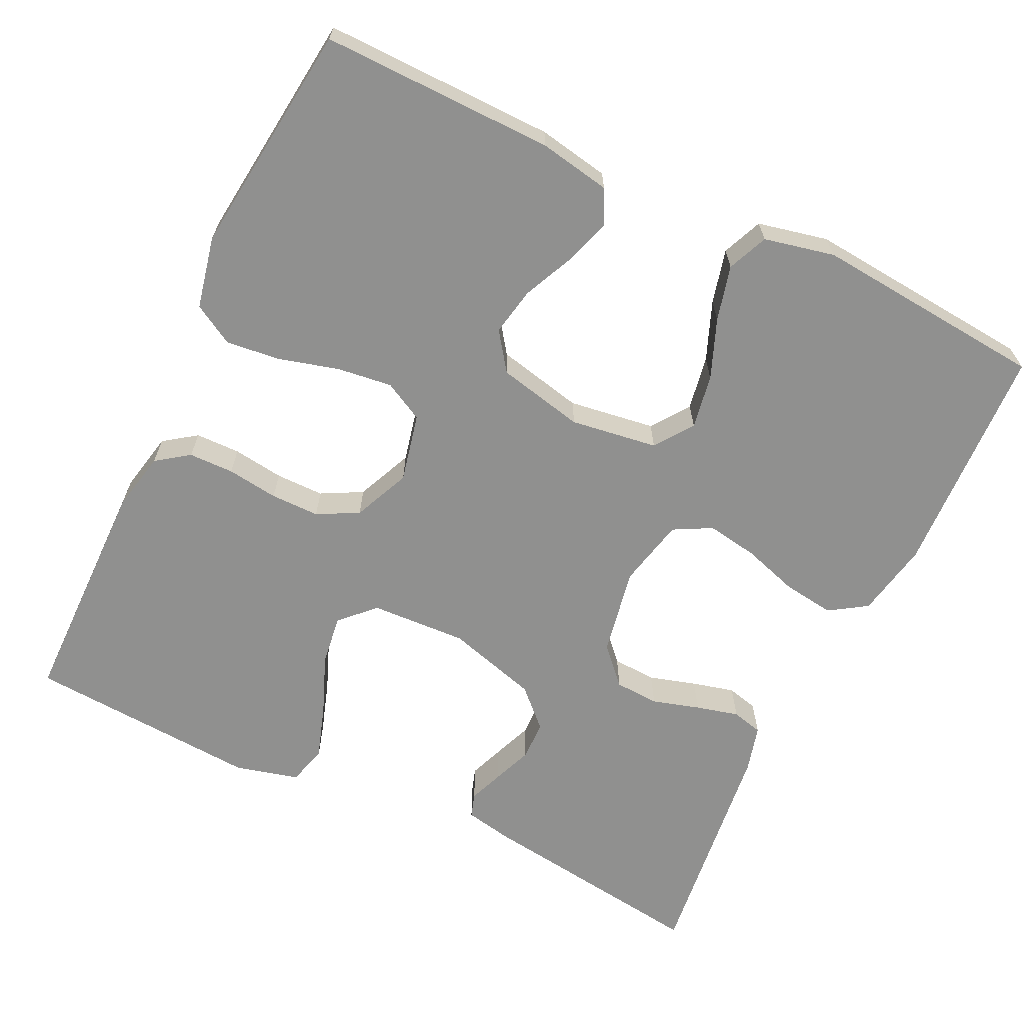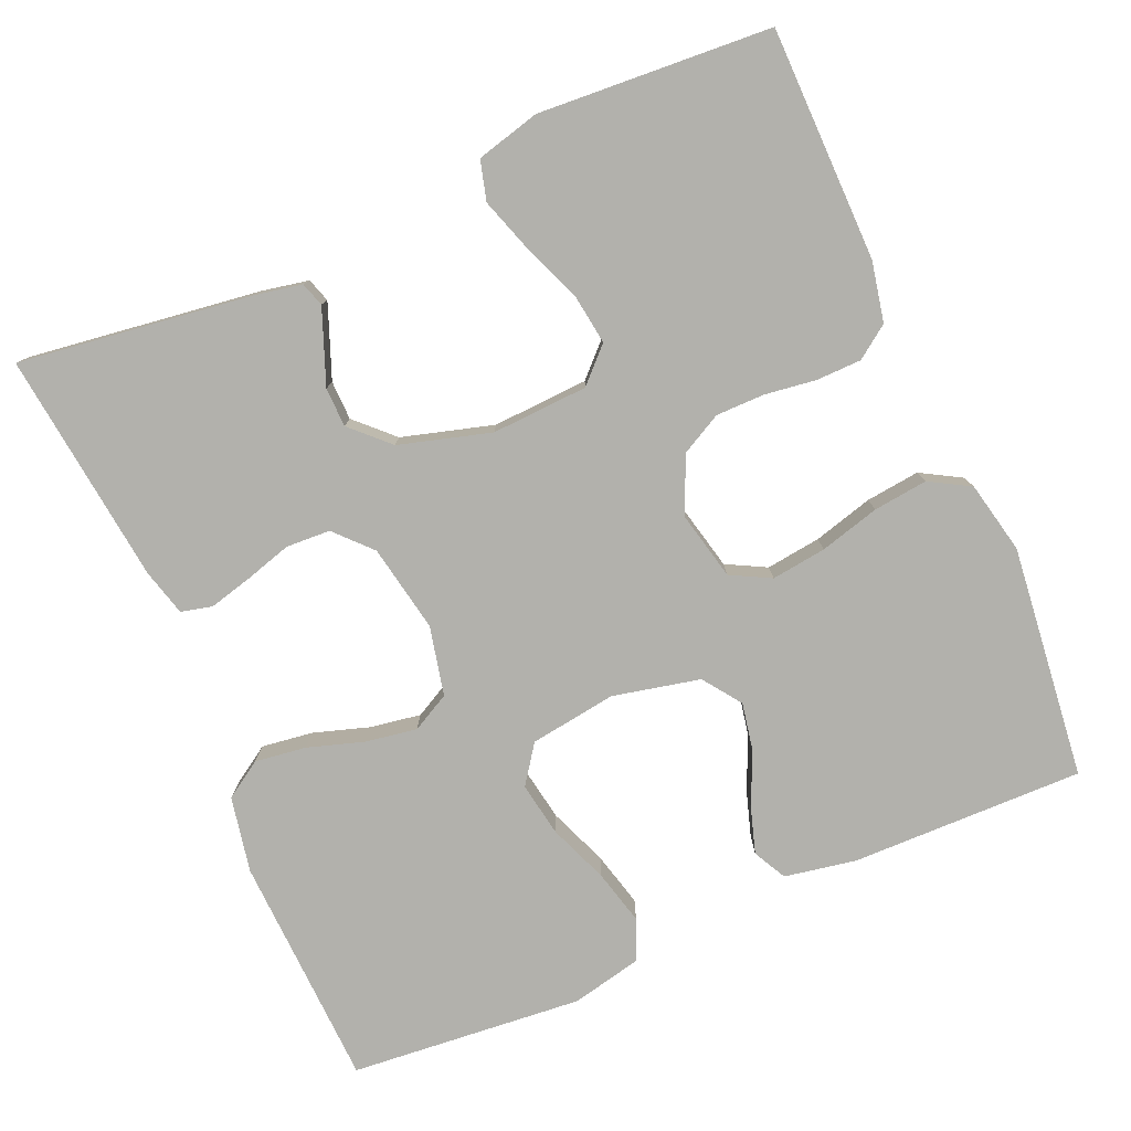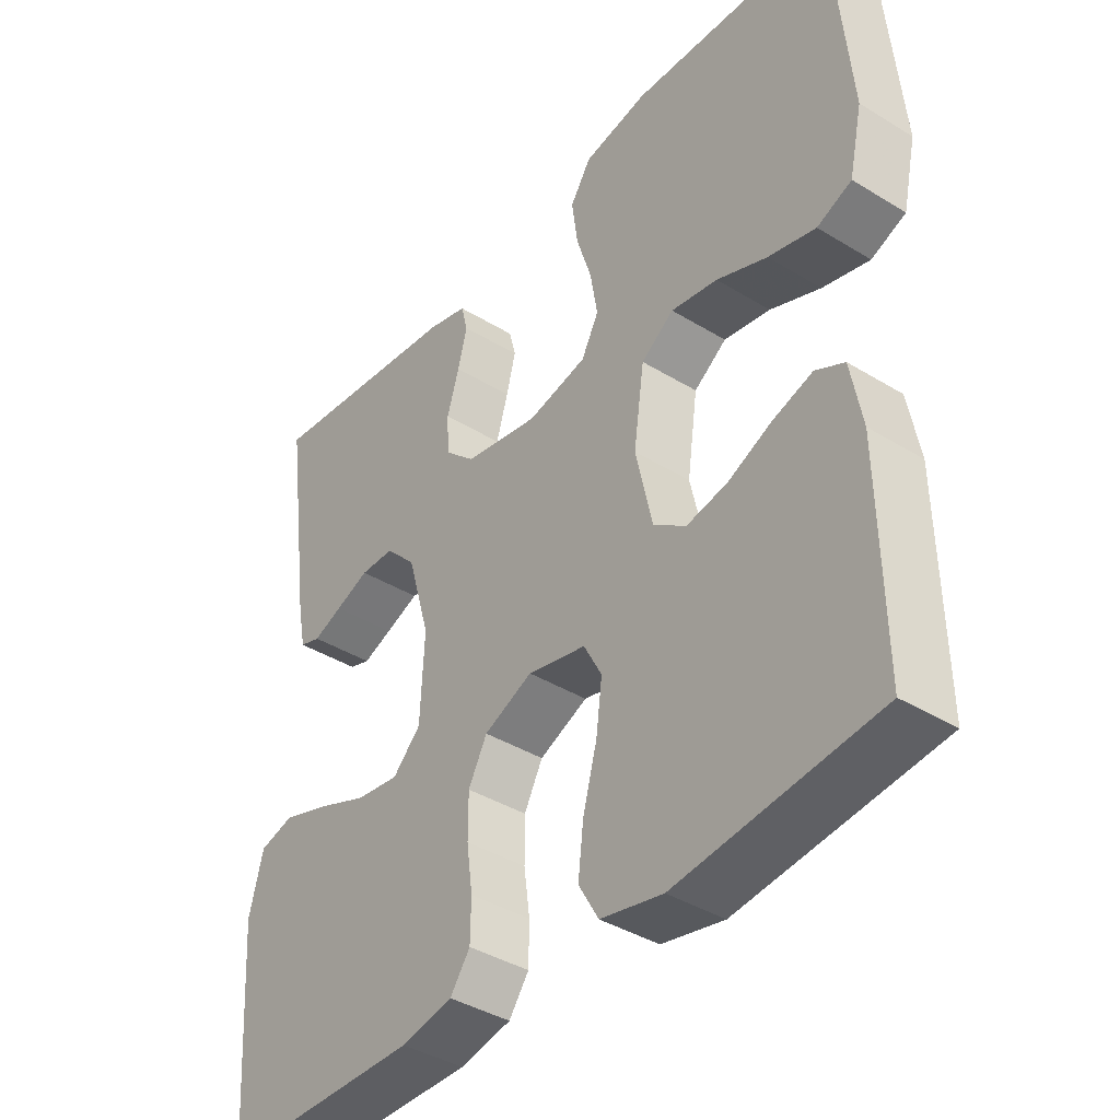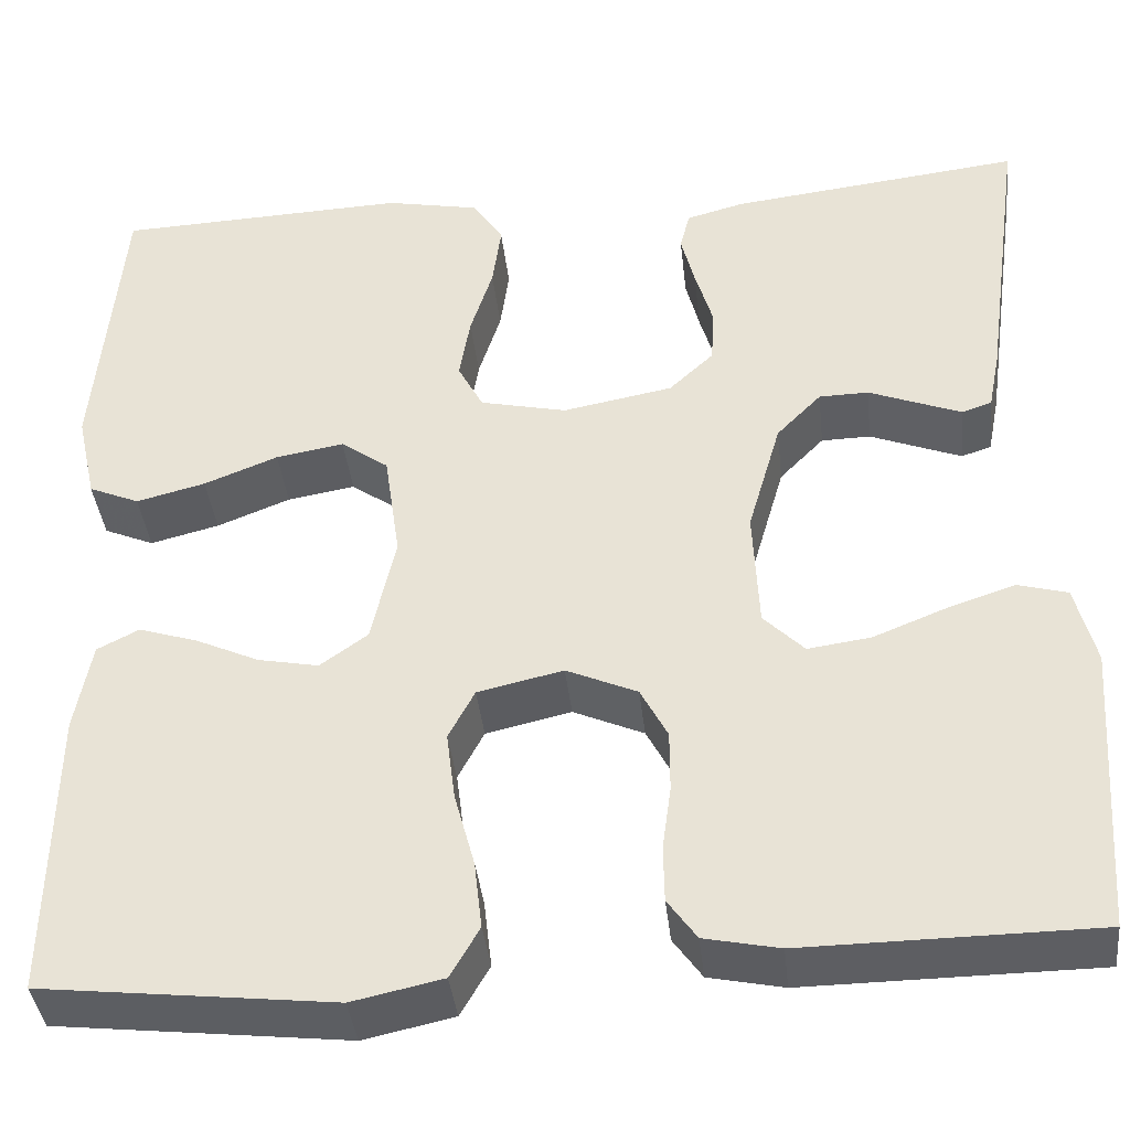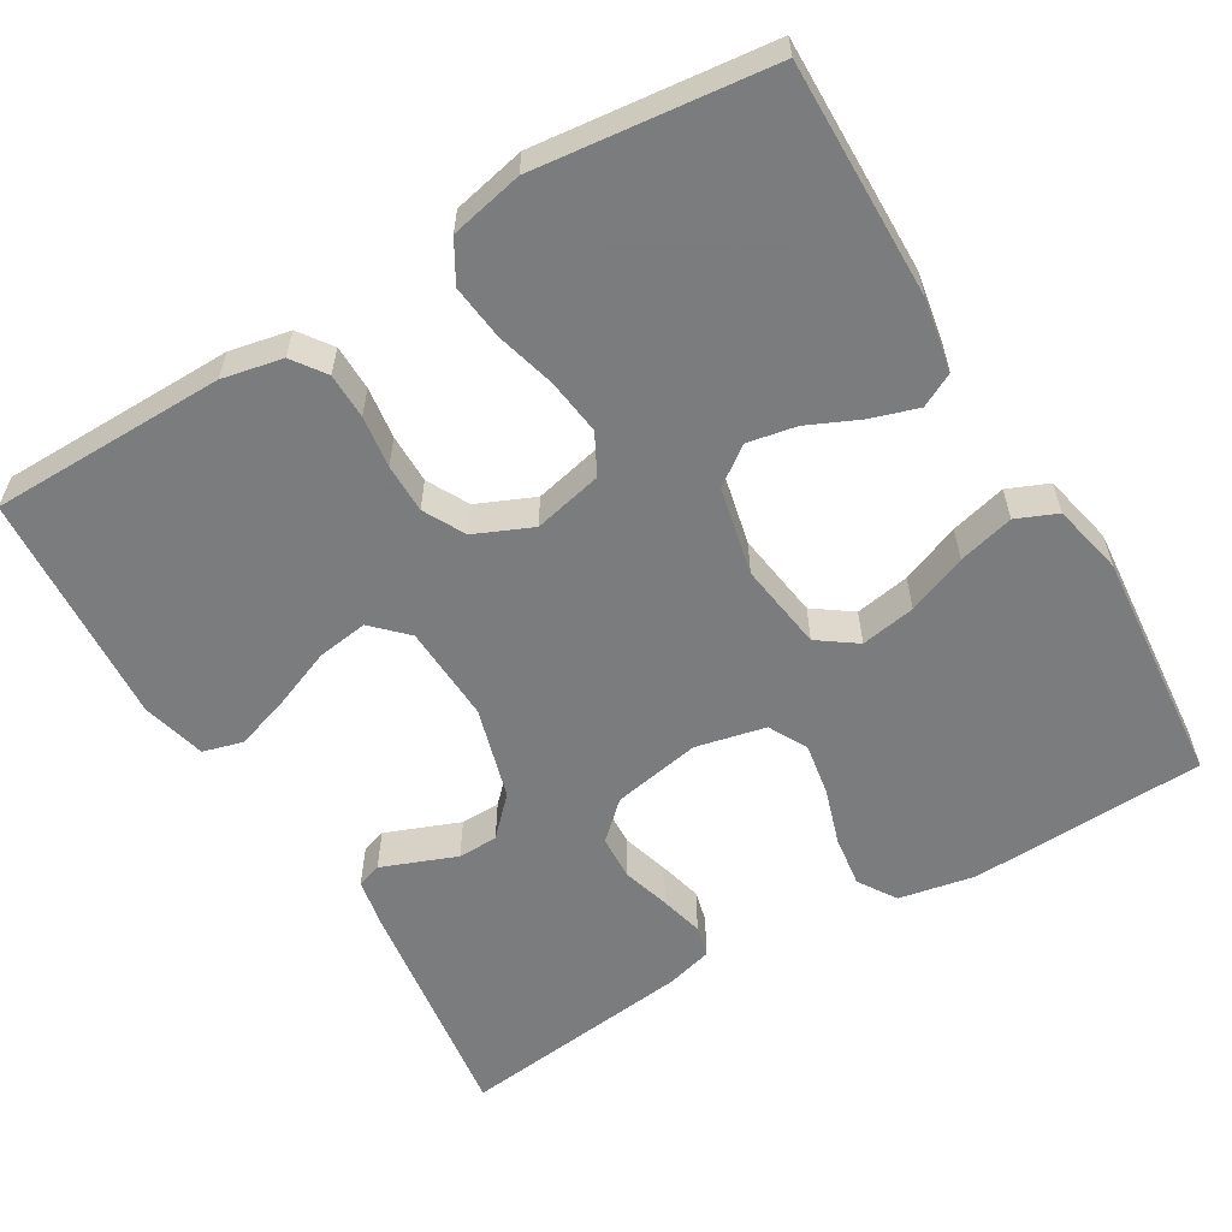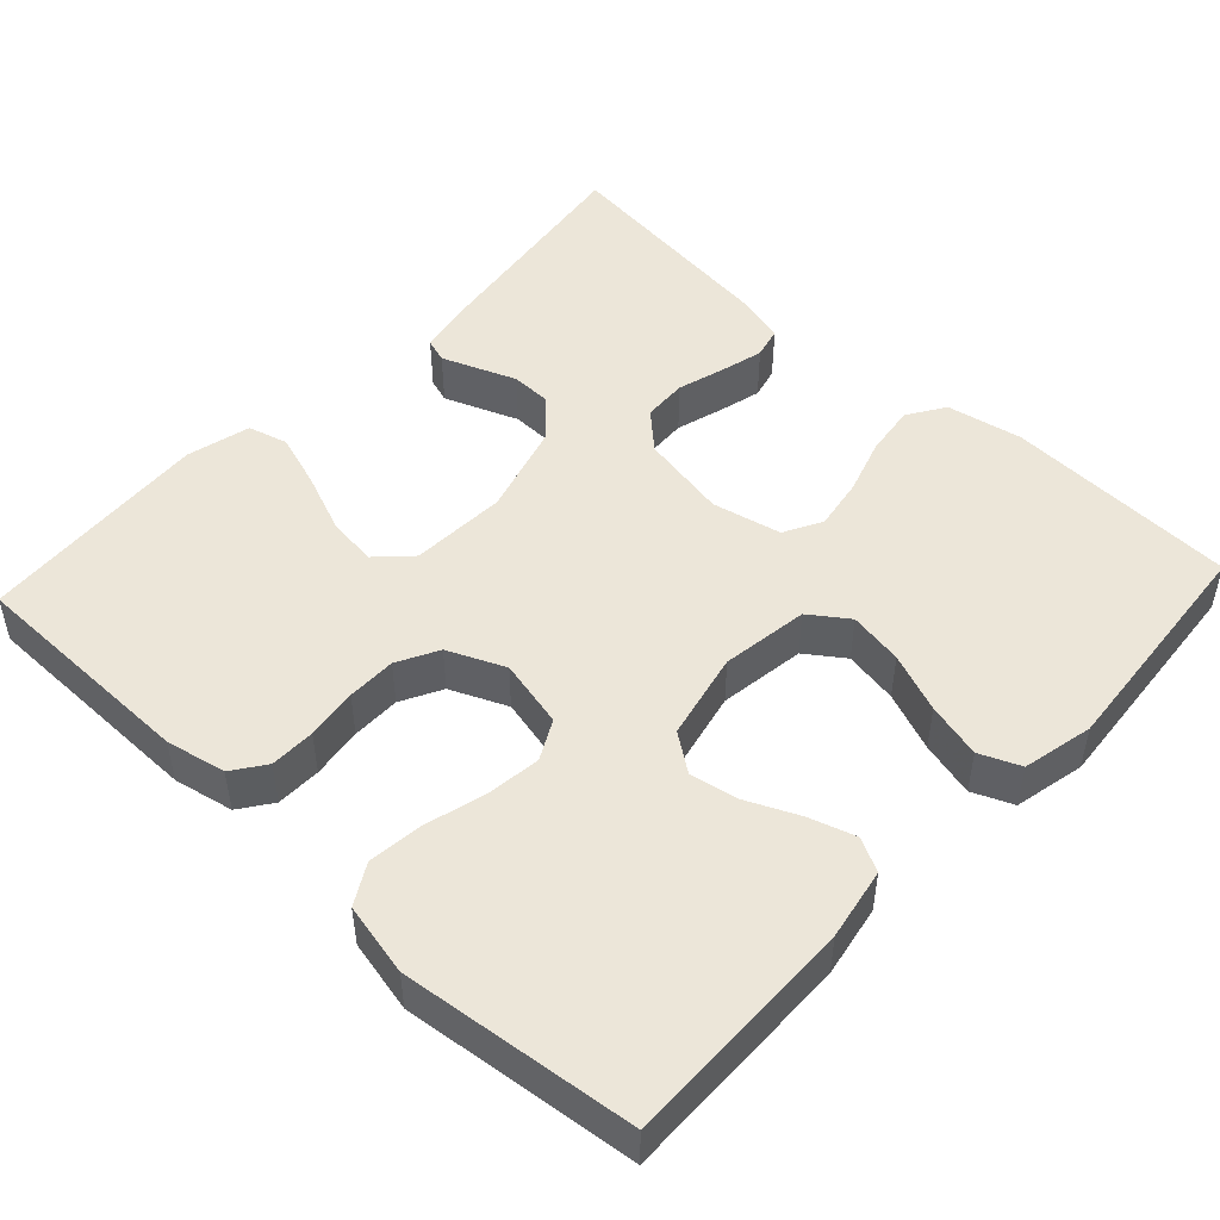
<metadata>
{"format":"obj","ext":"obj","renderer":"f3d","projection":"perspective","resolution":1024,"background":"white","views":[{"elev":-65.6,"azim":-115.6,"up":"+Y"},{"elev":-78.9,"azim":113.5,"up":"+Y"},{"elev":-39.6,"azim":-127.3,"up":"+Z"},{"elev":-39.0,"azim":6.2,"up":"+Z"},{"elev":-58.6,"azim":-149.2,"up":"+Y"},{"elev":49.0,"azim":-137.0,"up":"+Y"}]}
</metadata>
<code>
v -0.5 0.07 -0.5
v -0.495 0.07 -0.2
v -0.478 0.07 -0.108
v -0.435 0.07 -0.086
v -0.375 0.07 -0.105
v -0.309 0.07 -0.135
v -0.247 0.07 -0.147
v -0.198 0.07 -0.112
v -0.173 0.07 0
v -0.189 0.07 0.112
v -0.238 0.07 0.147
v -0.308 0.07 0.135
v -0.384 0.07 0.105
v -0.455 0.07 0.087
v -0.507 0.07 0.109
v -0.527 0.07 0.2
v -0.5 0.07 0.5
v -0.2 0.07 0.512
v -0.103 0.07 0.493
v -0.072 0.07 0.445
v -0.081 0.07 0.379
v -0.104 0.07 0.307
v -0.115 0.07 0.241
v -0.089 0.07 0.192
v 0 0.07 0.172
v 0.113 0.07 0.193
v 0.159 0.07 0.236
v 0.162 0.07 0.293
v 0.144 0.07 0.354
v 0.13 0.07 0.409
v 0.14 0.07 0.449
v 0.2 0.07 0.465
v 0.5 0.07 0.5
v 0.459 0.07 0.2
v 0.447 0.07 0.139
v 0.416 0.07 0.129
v 0.372 0.07 0.146
v 0.321 0.07 0.166
v 0.27 0.07 0.165
v 0.224 0.07 0.118
v 0.19 0.07 0
v 0.196 0.07 -0.124
v 0.238 0.07 -0.166
v 0.303 0.07 -0.157
v 0.378 0.07 -0.127
v 0.448 0.07 -0.104
v 0.499 0.07 -0.118
v 0.52 0.07 -0.2
v 0.5 0.07 -0.5
v 0.2 0.07 -0.503
v 0.123 0.07 -0.487
v 0.093 0.07 -0.445
v 0.092 0.07 -0.387
v 0.101 0.07 -0.321
v 0.101 0.07 -0.258
v 0.073 0.07 -0.205
v 0 0.07 -0.173
v -0.088 0.07 -0.193
v -0.115 0.07 -0.244
v -0.106 0.07 -0.315
v -0.085 0.07 -0.392
v -0.077 0.07 -0.462
v -0.107 0.07 -0.514
v -0.2 0.07 -0.534
v -0.5 0 -0.5
v -0.495 0 -0.2
v -0.478 0 -0.108
v -0.435 0 -0.086
v -0.375 0 -0.105
v -0.309 0 -0.135
v -0.247 0 -0.147
v -0.198 0 -0.112
v -0.173 0 0
v -0.189 0 0.112
v -0.238 0 0.147
v -0.308 0 0.135
v -0.384 0 0.105
v -0.455 0 0.087
v -0.507 0 0.109
v -0.527 0 0.2
v -0.5 0 0.5
v -0.2 0 0.512
v -0.103 0 0.493
v -0.072 0 0.445
v -0.081 0 0.379
v -0.104 0 0.307
v -0.115 0 0.241
v -0.089 0 0.192
v 0 0 0.172
v 0.113 0 0.193
v 0.159 0 0.236
v 0.162 0 0.293
v 0.144 0 0.354
v 0.13 0 0.409
v 0.14 0 0.449
v 0.2 0 0.465
v 0.5 0 0.5
v 0.459 0 0.2
v 0.447 0 0.139
v 0.416 0 0.129
v 0.372 0 0.146
v 0.321 0 0.166
v 0.27 0 0.165
v 0.224 0 0.118
v 0.19 0 0
v 0.196 0 -0.124
v 0.238 0 -0.166
v 0.303 0 -0.157
v 0.378 0 -0.127
v 0.448 0 -0.104
v 0.499 0 -0.118
v 0.52 0 -0.2
v 0.5 0 -0.5
v 0.2 0 -0.503
v 0.123 0 -0.487
v 0.093 0 -0.445
v 0.092 0 -0.387
v 0.101 0 -0.321
v 0.101 0 -0.258
v 0.073 0 -0.205
v 0 0 -0.173
v -0.088 0 -0.193
v -0.115 0 -0.244
v -0.106 0 -0.315
v -0.085 0 -0.392
v -0.077 0 -0.462
v -0.107 0 -0.514
v -0.2 0 -0.534
f 4 5 6
f 3 4 6
f 2 3 6
f 1 2 6
f 64 1 6
f 63 64 6
f 62 63 6
f 61 62 6
f 60 61 6
f 59 60 6 7
f 58 59 7 8
f 57 58 8 9
f 56 57 9 10
f 52 53 54
f 51 52 54
f 50 51 54
f 49 50 54
f 48 49 54
f 47 48 54
f 46 47 54
f 45 46 54
f 44 45 54
f 43 44 54 55
f 42 43 55 56
f 36 37 38
f 35 36 38
f 34 35 38
f 33 34 38
f 32 33 38
f 31 32 38
f 30 31 38
f 29 30 38
f 28 29 38
f 27 28 38 39
f 26 27 39 40
f 20 21 22
f 19 20 22
f 18 19 22
f 17 18 22
f 16 17 22
f 15 16 22
f 14 15 22
f 13 14 22
f 12 13 22
f 11 12 22 23
f 10 11 23 24
f 10 24 25
f 56 10 25
f 42 56 25
f 41 42 25
f 25 26 40 41
f 70 69 68
f 70 68 67
f 70 67 66
f 70 66 65
f 70 65 128
f 70 128 127
f 70 127 126
f 70 126 125
f 70 125 124
f 71 70 124 123
f 72 71 123 122
f 73 72 122 121
f 74 73 121 120
f 118 117 116
f 118 116 115
f 118 115 114
f 118 114 113
f 118 113 112
f 118 112 111
f 118 111 110
f 118 110 109
f 118 109 108
f 119 118 108 107
f 120 119 107 106
f 102 101 100
f 102 100 99
f 102 99 98
f 102 98 97
f 102 97 96
f 102 96 95
f 102 95 94
f 102 94 93
f 102 93 92
f 103 102 92 91
f 104 103 91 90
f 86 85 84
f 86 84 83
f 86 83 82
f 86 82 81
f 86 81 80
f 86 80 79
f 86 79 78
f 86 78 77
f 86 77 76
f 87 86 76 75
f 88 87 75 74
f 89 88 74
f 89 74 120
f 89 120 106
f 89 106 105
f 105 104 90 89
f 1 65 66 2
f 2 66 67 3
f 3 67 68 4
f 4 68 69 5
f 5 69 70 6
f 6 70 71 7
f 7 71 72 8
f 8 72 73 9
f 9 73 74 10
f 10 74 75 11
f 11 75 76 12
f 12 76 77 13
f 13 77 78 14
f 14 78 79 15
f 15 79 80 16
f 16 80 81 17
f 17 81 82 18
f 18 82 83 19
f 19 83 84 20
f 20 84 85 21
f 21 85 86 22
f 22 86 87 23
f 23 87 88 24
f 24 88 89 25
f 25 89 90 26
f 26 90 91 27
f 27 91 92 28
f 28 92 93 29
f 29 93 94 30
f 30 94 95 31
f 31 95 96 32
f 32 96 97 33
f 33 97 98 34
f 34 98 99 35
f 35 99 100 36
f 36 100 101 37
f 37 101 102 38
f 38 102 103 39
f 39 103 104 40
f 40 104 105 41
f 41 105 106 42
f 42 106 107 43
f 43 107 108 44
f 44 108 109 45
f 45 109 110 46
f 46 110 111 47
f 47 111 112 48
f 48 112 113 49
f 49 113 114 50
f 50 114 115 51
f 51 115 116 52
f 52 116 117 53
f 53 117 118 54
f 54 118 119 55
f 55 119 120 56
f 56 120 121 57
f 57 121 122 58
f 58 122 123 59
f 59 123 124 60
f 60 124 125 61
f 61 125 126 62
f 62 126 127 63
f 63 127 128 64
f 64 128 65 1

</code>
